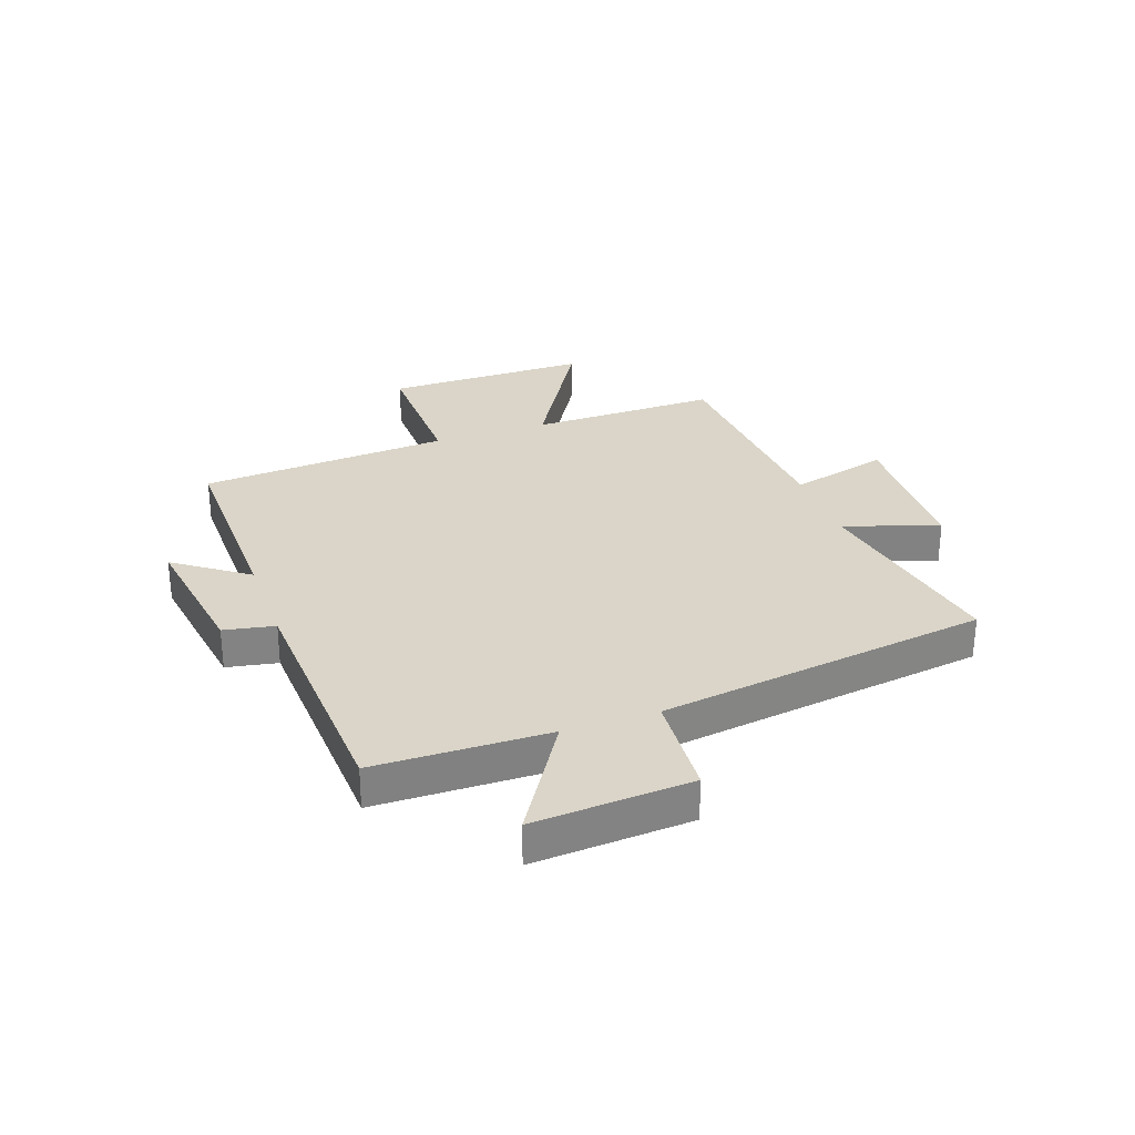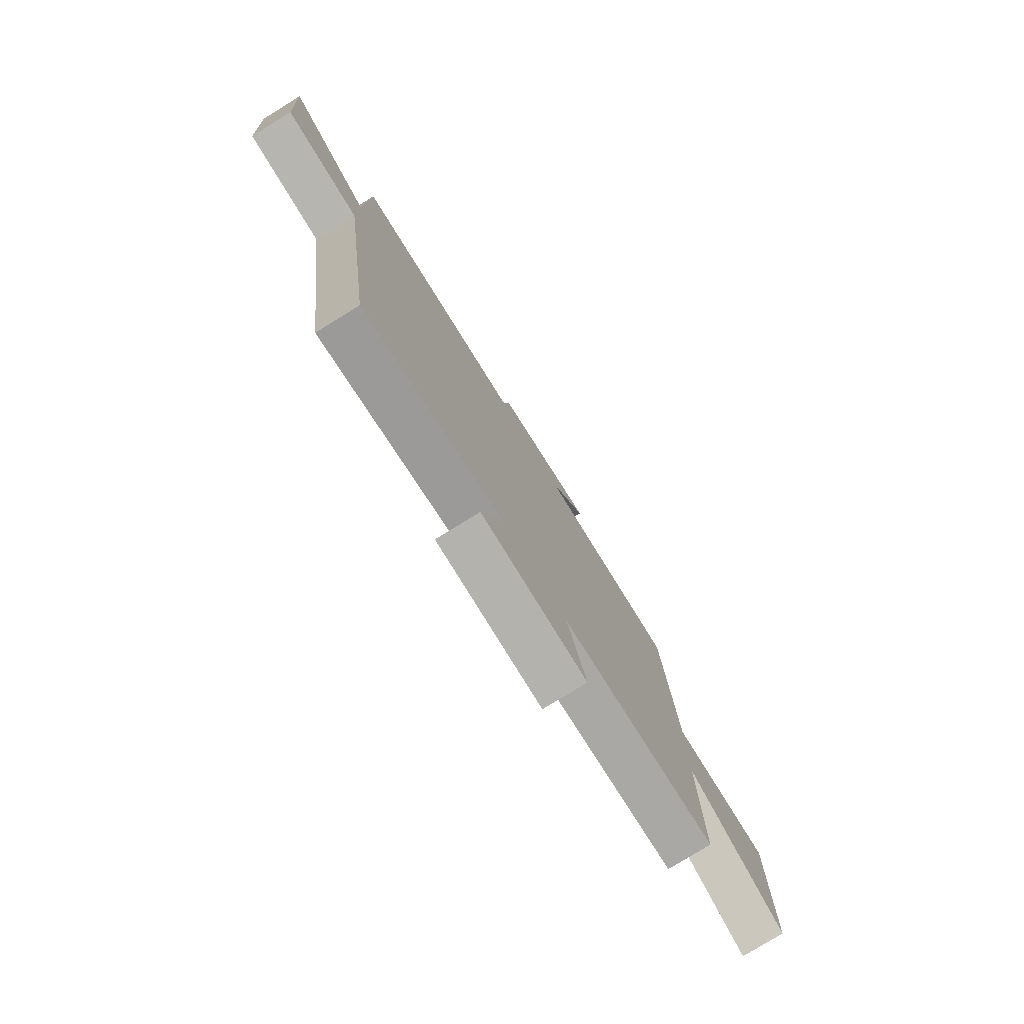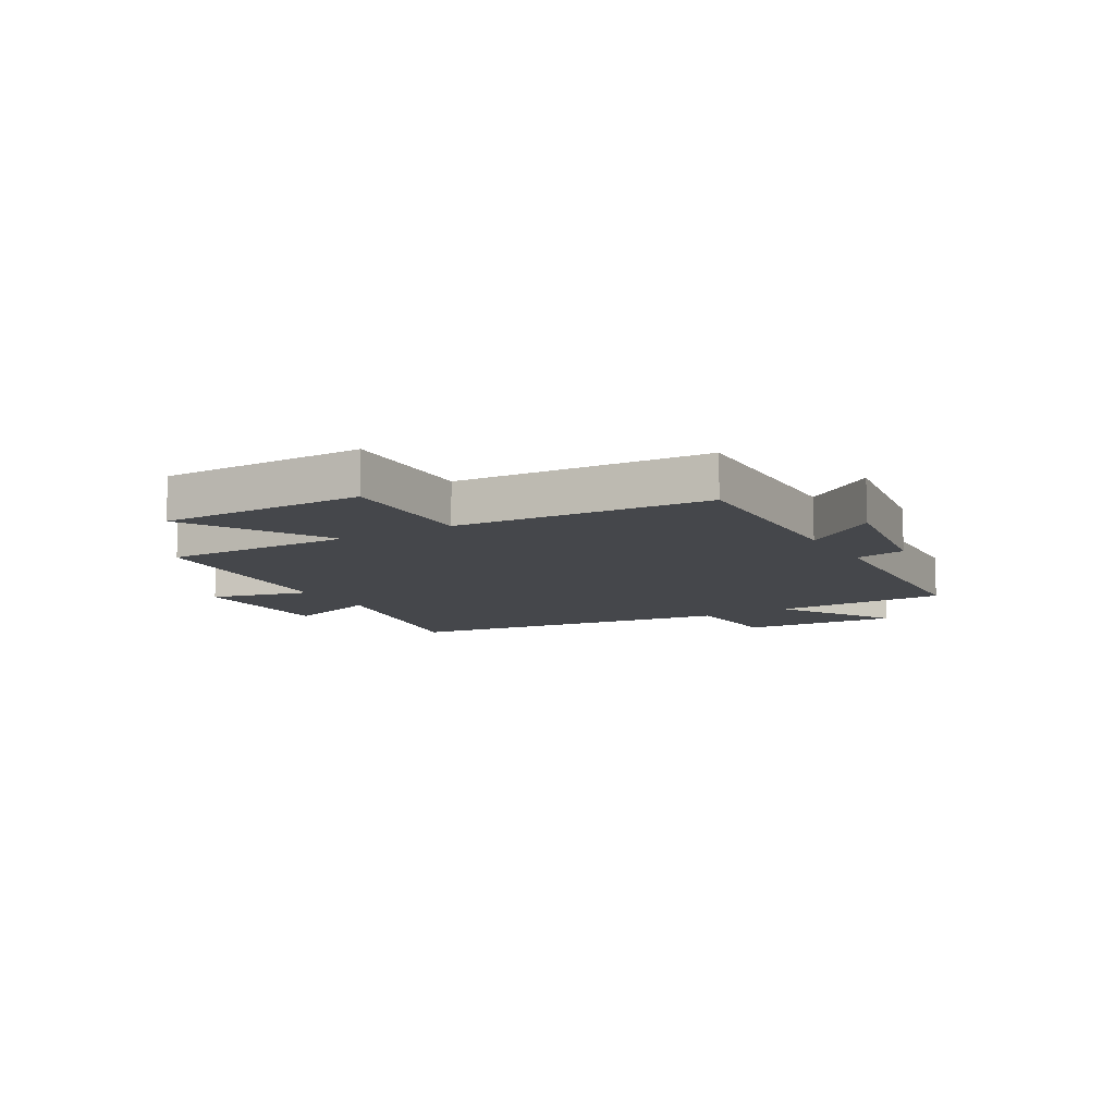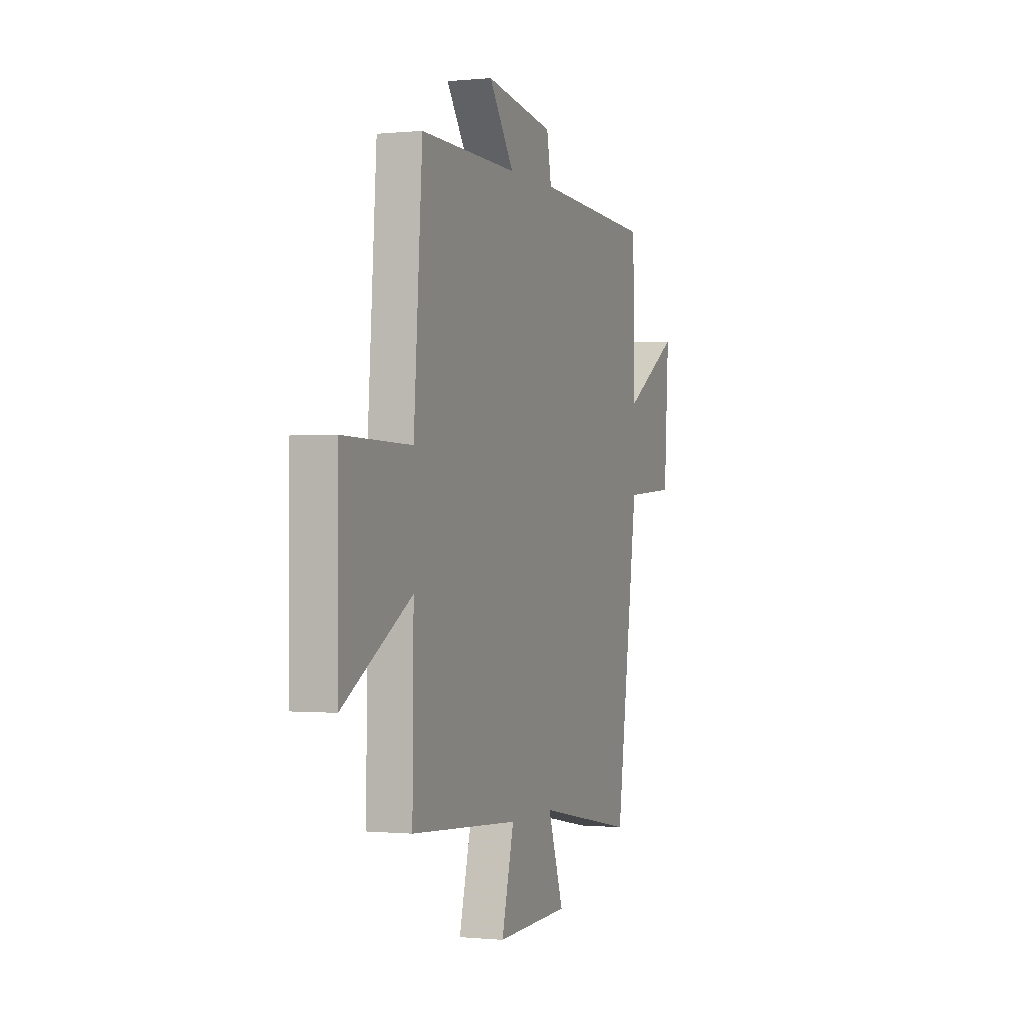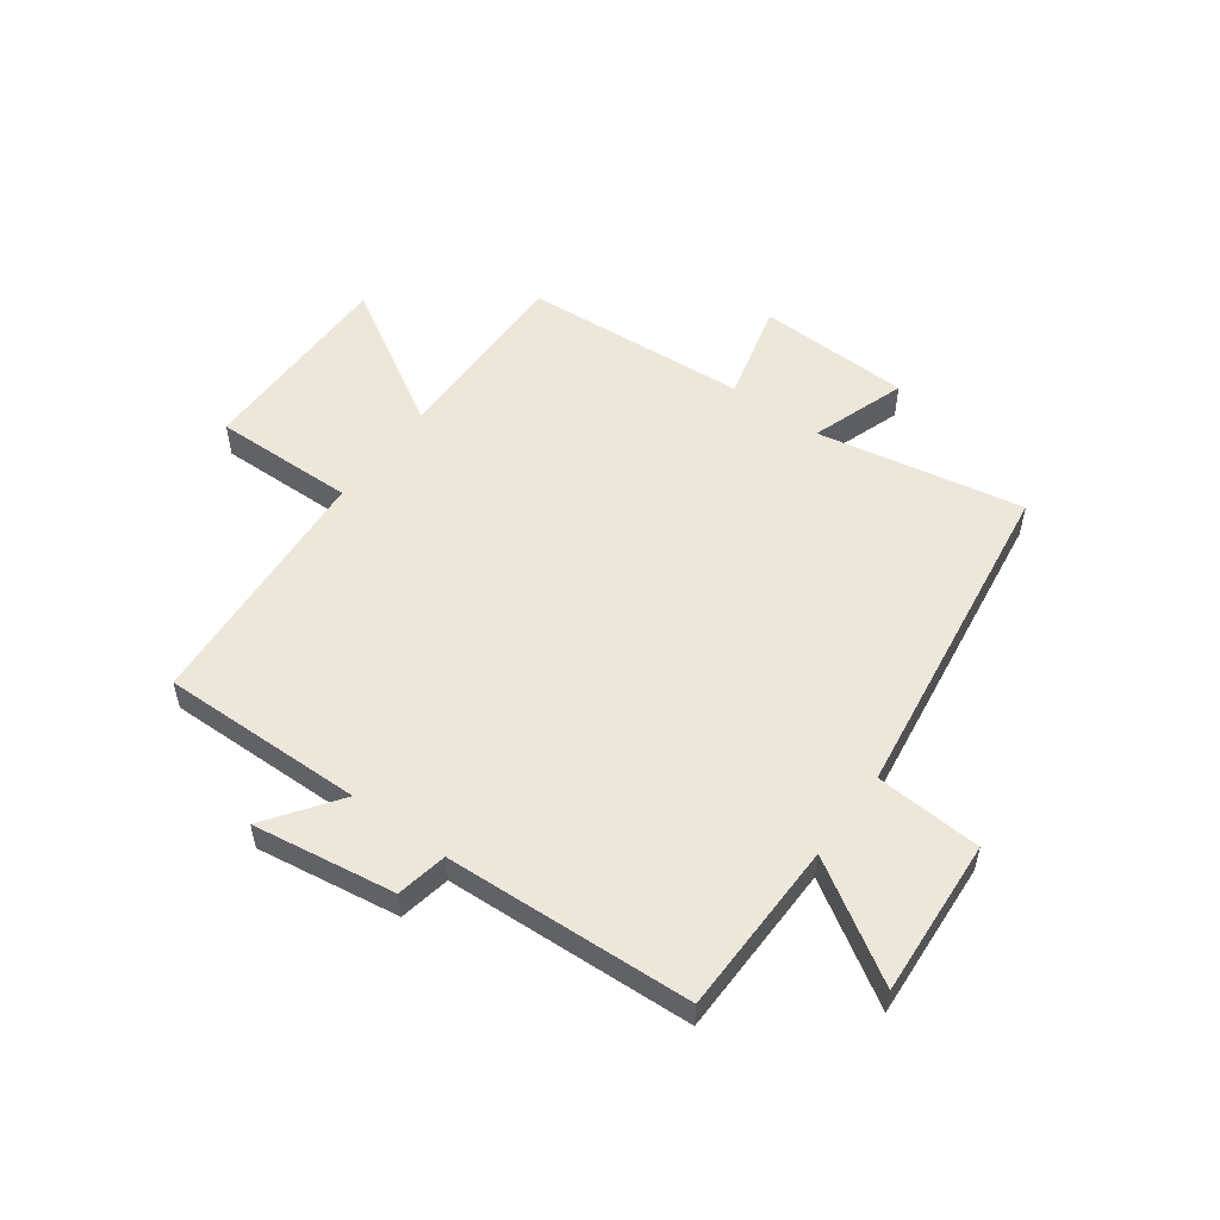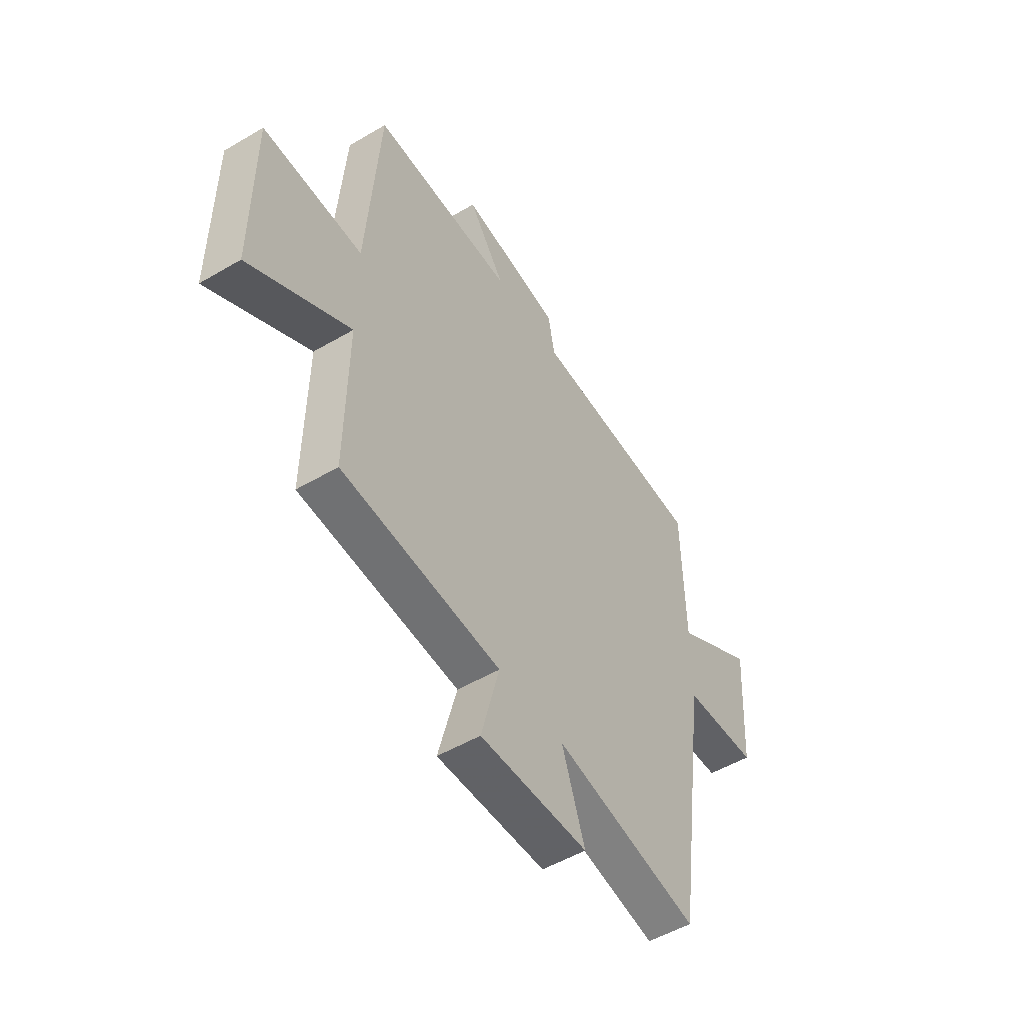
<metadata>
{"format":"obj","ext":"obj","renderer":"f3d","projection":"perspective","resolution":1024,"background":"white","views":[{"elev":29.4,"azim":70.6,"up":"+Y"},{"elev":-78.3,"azim":121.7,"up":"+Z"},{"elev":-10.4,"azim":-59.9,"up":"+Y"},{"elev":-0.5,"azim":-69.3,"up":"+Z"},{"elev":54.0,"azim":36.2,"up":"+Y"},{"elev":-52.0,"azim":-57.6,"up":"+Z"}]}
</metadata>
<code>
v -0.504 0.07 -0.472
v -0.5 0.07 -0.141
v -0.748 0.07 -0.288
v -0.748 0.07 0.07
v -0.5 0.07 0.065
v -0.469 0.07 0.506
v -0.114 0.07 0.5
v -0.205 0.07 0.627
v 0.045 0.07 0.589
v 0.062 0.07 0.5
v 0.495 0.07 0.478
v 0.5 0.07 0.173
v 0.704 0.07 0.299
v 0.686 0.07 0.023
v 0.5 0.07 0.011
v 0.417 0.07 -0.569
v 0.056 0.07 -0.5
v 0.113 0.07 -0.666
v -0.155 0.07 -0.674
v -0.11 0.07 -0.5
v -0.504 0 -0.472
v -0.5 0 -0.141
v -0.748 0 -0.288
v -0.748 0 0.07
v -0.5 0 0.065
v -0.469 0 0.506
v -0.114 0 0.5
v -0.205 0 0.627
v 0.045 0 0.589
v 0.062 0 0.5
v 0.495 0 0.478
v 0.5 0 0.173
v 0.704 0 0.299
v 0.686 0 0.023
v 0.5 0 0.011
v 0.417 0 -0.569
v 0.056 0 -0.5
v 0.113 0 -0.666
v -0.155 0 -0.674
v -0.11 0 -0.5
f 17 18 19 20
f 17 20 1 2
f 15 16 17 2
f 12 13 14 15
f 10 11 12 15
f 10 15 2
f 7 8 9 10
f 7 10 2 3
f 5 6 7
f 5 7 3
f 3 4 5
f 40 39 38 37
f 22 21 40 37
f 22 37 36 35
f 35 34 33 32
f 35 32 31 30
f 22 35 30
f 30 29 28 27
f 23 22 30 27
f 27 26 25
f 23 27 25
f 25 24 23
f 1 21 22 2
f 2 22 23 3
f 3 23 24 4
f 4 24 25 5
f 5 25 26 6
f 6 26 27 7
f 7 27 28 8
f 8 28 29 9
f 9 29 30 10
f 10 30 31 11
f 11 31 32 12
f 12 32 33 13
f 13 33 34 14
f 14 34 35 15
f 15 35 36 16
f 16 36 37 17
f 17 37 38 18
f 18 38 39 19
f 19 39 40 20
f 20 40 21 1

</code>
